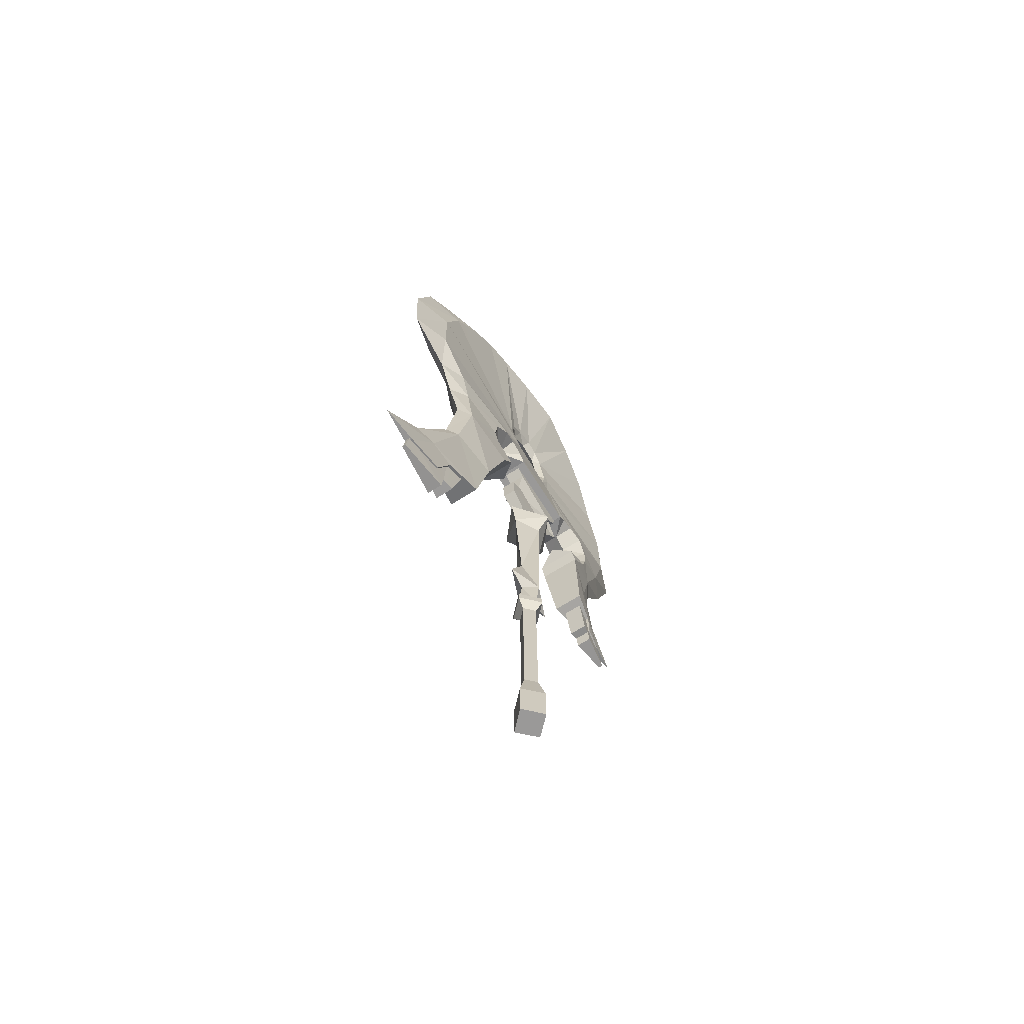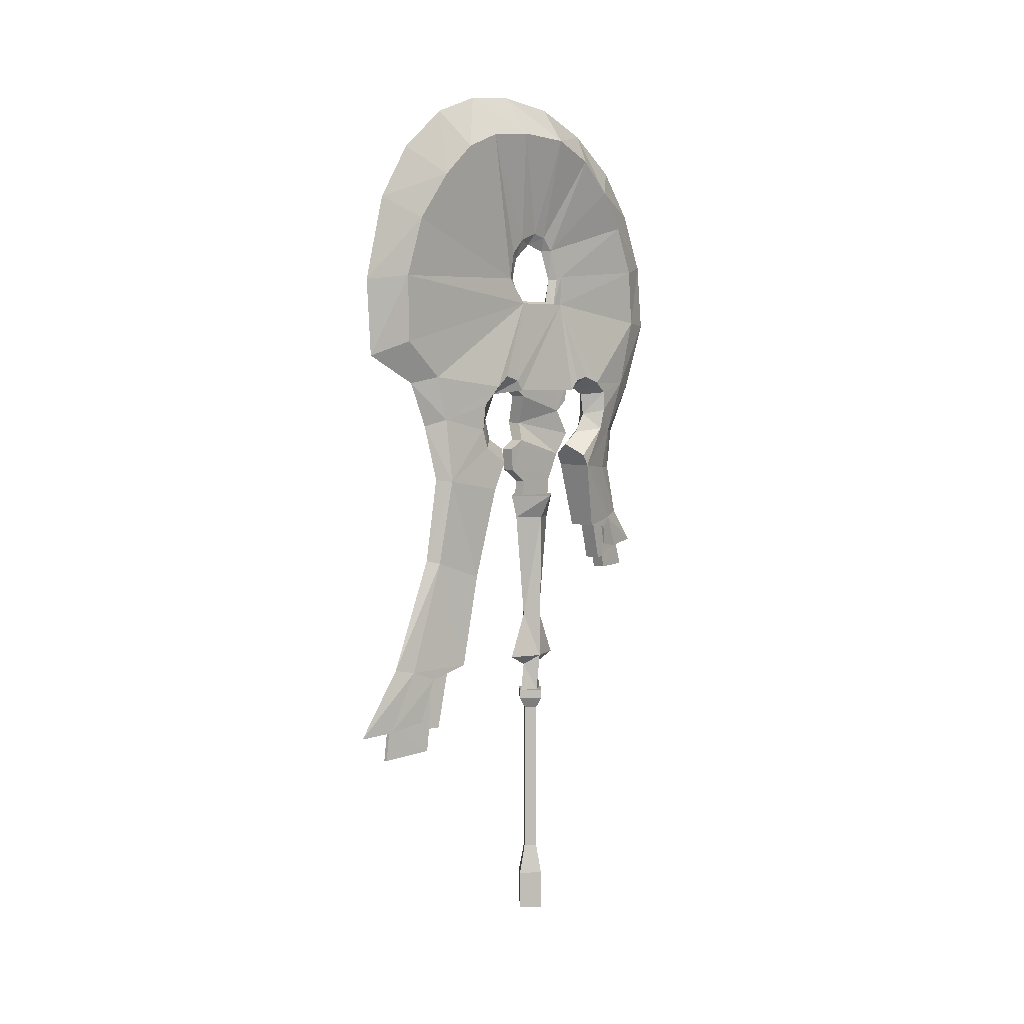
<metadata>
{"format":"obj","ext":"obj","renderer":"f3d","projection":"perspective","resolution":1024,"background":"white","views":[{"elev":-69.1,"azim":32.2,"up":"+Y"},{"elev":4.7,"azim":43.5,"up":"+Y"}]}
</metadata>
<code>
o Object.1
v -0.1145 0.2641 0.001762
v -7.5e-05 0.2641 -0.111
v -0.1145 -0.007346 0.001762
v -7.6e-05 -0.007346 -0.111
v -7.6e-05 -0.007346 0.116
v -7.5e-05 0.2641 0.116
v 0.1141 -0.007346 0.001762
v 0.1141 0.2641 0.001762
v -0.007275 0.4755 -0.05304
v -0.06348 0.4731 0.001762
v -0.06207 1.558 0.001762
v -7.5e-05 1.558 0.06516
v -0.05627 0.4723 0.008962
v -7.5e-05 0.4751 -0.06024
v -7.5e-05 1.558 -0.06024
v 0.06352 0.4723 0.001762
v 0.05613 0.4725 -0.005438
v 0.06352 1.558 0.001762
v -7.5e-05 0.4723 0.06516
v 0.007125 0.4723 0.05796
v 0.08553 1.961 -0.01104
v -7.5e-05 2.282 0.07636
v -7.5e-05 1.961 0.208
v -0.08428 1.961 -0.01104
v -7.5e-05 1.893 0.07796
v -0.06667 1.696 0.001762
v -7.5e-05 1.696 0.1034
v 0.06653 1.696 0.001762
v 0.09992 3.03 -0.01264
v -7.5e-05 2.282 -0.09664
v -7.5e-05 3.03 -0.1824
v -0.09847 3.03 -0.01264
v -7.4e-05 3.03 0.159
v -7.5e-05 1.961 -0.23
v -7.5e-05 1.893 -0.07284
v -7.5e-05 1.696 -0.09824
v -0.1891 3.196 -0.01424
v -7.3e-05 3.196 -0.238
v 0.1903 3.196 -0.01424
v -7.3e-05 3.196 0.208
v -0.03687 3.196 -0.138
v -0.03687 3.196 0.1344
v -0.03687 3.196 -0.1494
v -7.3e-05 3.196 -0.1494
v -7.3e-05 3.196 0.1344
v 0.03473 3.196 0.1344
v 0.03813 3.196 0.1344
v 0.03473 3.196 -0.1494
v 0.03813 3.196 -0.1494
v 0.03813 3.196 -0.138
v -7.5e-05 1.636 -0.1158
v -0.1177 1.696 0.001762
v -7.5e-05 1.696 -0.1158
v -0.1177 1.636 0.001762
v 0.1173 1.696 0.001762
v 0.1173 1.636 0.001762
v -7.5e-05 1.636 0.1192
v -7.5e-05 1.696 0.1192
v 0.04113 3.306 -0.1538
v 0.04113 3.306 0.1176
v 0.04433 3.396 0.2462
v 0.04753 3.504 -0.2412
v -0.01747 3.747 0.1112
v 0.04913 3.618 0.1542
v 0.05233 3.657 -0.346
v 0.05713 3.833 -0.238
v 0.05853 3.947 0.1398
v 0.06113 3.995 -0.3144
v 0.06073 3.995 -0.1942
v 0.06033 3.995 -0.03144
v 0.06013 3.995 0.1506
v -0.04147 3.306 0.1176
v -0.04147 3.306 -0.1538
v -0.04607 3.504 -0.2412
v -0.04307 3.396 0.2462
v 0.04913 3.553 0.262
v -0.04767 3.553 0.262
v -0.05247 3.657 -0.346
v -0.1223 3.747 0.1112
v -0.04927 3.618 0.1542
v -0.05727 3.833 -0.238
v -0.05887 3.947 0.1398
v -0.05987 3.995 -0.03144
v -0.06027 3.995 -0.3144
v -0.05987 3.995 0.08216
v -0.05967 3.995 0.1506
v 0.002527 3.995 -0.3402
v 0.06013 3.995 -0.3402
v 0.05713 3.907 -0.3238
v -0.05967 3.995 -0.3402
v -0.05727 3.907 -0.3238
v -0.05887 3.995 0.2028
v 0.01513 3.995 0.2028
v 0.05853 3.995 0.2028
v -0.05967 3.995 -0.3348
v -0.1223 3.995 -0.3348
v 0.1221 3.995 -0.3348
v 0.06033 3.995 -0.3348
v 0.1221 3.995 0.2256
v -0.1223 3.995 0.2256
v -0.05247 4.646 0.1366
v -0.008273 4.66 -0.173
v -0.04587 4.646 -0.2042
v -0.04607 4.646 -0.2064
v -7.3e-05 4.663 0.1144
v -7.3e-05 4.663 -0.1654
v -0.004073 4.662 -0.1694
v 0.1031 1.99 0.8288
v 0.02152 1.951 0.96
v -0.1033 1.99 0.8288
v 0.06313 1.951 0.96
v 0.06352 1.91 1.097
v 0.04433 1.911 1.094
v 0.04693 1.951 0.96
v 0.04372 1.91 1.097
v -0.06367 1.91 1.097
v -0.06187 1.951 0.96
v -0.04627 1.918 1.069
v -0.04288 1.911 1.094
v -0.04247 1.91 1.097
v 0.05072 1.612 1.208
v -0.03988 1.612 1.208
v -0.04927 1.612 1.208
v -0.04167 1.853 1.118
v 0.04013 1.612 1.208
v 0.04032 1.639 1.198
v 0.04292 1.879 1.109
v -0.04188 1.879 1.109
v -0.02388 1.571 1.478
v -0.01947 1.581 1.411
v -0.01268 1.571 1.478
v -0.02927 1.595 1.318
v -0.03467 1.604 1.261
v 0.02092 1.581 1.411
v 0.02533 1.571 1.478
v 0.01713 1.575 1.448
v 0.02973 1.595 1.318
v 0.01392 1.571 1.478
v -7.3e-05 4.825 0.2018
v 0.03953 4.827 0.262
v 0.03953 5.017 0.2304
v 0.05233 4.646 0.1366
v -0.03987 5.119 0.1366
v -0.04147 5.171 0.000162
v -7.3e-05 5.09 0.03036
v -7.3e-05 5.046 -0.1158
v -7.3e-05 3.558 0.3208
v 0.1205 3.577 0.597
v 0.1365 3.461 0.432
v -7.3e-05 3.628 0.451
v -0.1399 3.268 0.5336
v 0.1395 3.268 0.5336
v -0.1161 2.631 0.7034
v 0.1157 2.631 0.7034
v -0.1367 3.461 0.432
v 0.1095 3.342 0.9494
v 0.06012 2.748 1.029
v 0.1157 3.707 0.6352
v 0.03952 1.979 1.27
v -0.09067 4.809 1.359
v -0.07947 4.349 1.338
v -7.3e-05 4.247 1.631
v -7.3e-05 4.053 1.249
v -7.3e-05 4.774 1.664
v -0.1065 5.238 1.223
v -0.08107 3.79 0.9796
v -0.07467 4.096 1.057
v -7.3e-05 3.742 1.116
v -0.03187 3.342 0.9494
v 0.03793 3.357 1.042
v -7.5e-05 2.769 1.103
v -0.06048 2.748 1.029
v -7.5e-05 2.007 1.411
v -0.03828 1.979 1.27
v -7.5e-05 1.559 1.732
v 0.08093 3.79 0.9796
v 0.07613 4.096 1.057
v 0.07933 4.349 1.338
v 0.09193 4.809 1.359
v 0.1079 5.214 1.24
v -7.3e-05 5.347 1.518
v 0.1301 5.535 1.015
v -7.3e-05 5.712 1.288
v -7.3e-05 5.992 0.9574
v 0.1887 5.881 0.2526
v -7.3e-05 6.119 0.6208
v 0.1585 5.85 0.5478
v -7.3e-05 6.154 0.2716
v 0.2205 5.855 -0.09364
v -7.3e-05 6.106 -0.1442
v -7.3e-05 5.943 -0.53
v -0.2191 5.855 -0.09364
v -0.1891 5.73 -0.411
v -0.1589 5.512 -0.6698
v -0.1891 5.881 0.2526
v -0.1589 5.85 0.5478
v -0.1447 5.747 0.7908
v -0.1303 5.535 1.015
v -7.3e-05 3.966 0.4066
v -0.1367 4.025 0.4954
v -0.1223 3.892 0.6176
v -7.3e-05 3.78 0.4938
v -0.1145 3.707 0.6352
v -0.1191 3.53 0.5908
v 0.1237 3.892 0.6176
v 0.1221 4.101 0.3876
v 0.1381 4.023 0.4954
v 0.1443 5.747 0.7908
v -0.03987 5.017 0.2304
v -0.03827 4.827 0.262
v -7.3e-05 4.979 0.1636
v 0.1221 4.066 0.2732
v 0.04433 4.646 -0.2856
v 0.04273 5.171 0.000162
v 0.03953 5.119 0.1366
v 0.04593 4.644 -0.2092
v 0.04573 4.646 -0.208
v -0.005475 1.57 1.491
v -0.01128 1.57 1.491
v 0.01252 1.57 1.491
v -0.1223 4.066 0.2732
v -0.04447 4.646 -0.2856
v -0.04607 4.645 -0.207
v -0.1223 4.101 0.3876
v -0.03987 5.144 -0.09984
v 0.04913 1.553 1.132
v 0.05072 1.394 1.154
v 0.01252 1.374 1.516
v 0.06173 1.553 1.049
v -0.04927 1.394 1.154
v -0.01128 1.374 1.516
v -0.04927 1.553 1.132
v -0.06048 1.553 1.049
v -0.04088 2.917 -0.6642
v 0.1031 2.925 -0.5968
v -0.04328 2.917 -0.6642
v 0.06292 2.917 -0.6642
v 0.04553 2.906 -0.764
v 0.06352 2.904 -0.7842
v 0.04253 2.904 -0.7816
v 0.04192 2.904 -0.7842
v -0.04228 2.904 -0.7842
v -0.04267 2.904 -0.7816
v -0.06367 2.904 -0.7842
v -0.1033 2.925 -0.5968
v -0.06308 2.917 -0.6642
v 0.04192 2.876 -0.7898
v 0.04172 2.854 -0.7944
v -0.04147 2.758 -0.8142
v -0.04167 2.768 -0.8122
v -0.04927 2.758 -0.8142
v 0.05072 2.758 -0.8142
v 0.04133 2.758 -0.8142
v 0.04192 2.898 -0.7854
v -0.04208 2.898 -0.7854
v -0.03827 5.052 -0.1808
v 0.1365 3.485 -0.457
v -7.3e-05 3.661 -0.519
v -7.3e-05 3.571 -0.3936
v -0.1399 3.404 -0.5
v 0.1395 3.404 -0.5
v -0.1367 3.485 -0.457
v 0.01792 2.739 -0.965
v 0.02133 2.742 -0.942
v 0.01833 2.739 -0.962
v 0.02533 2.739 -0.965
v -0.01808 2.739 -0.965
v -0.01847 2.739 -0.962
v -0.02548 2.739 -0.965
v -0.02167 2.742 -0.9422
v -0.03828 2.974 -0.8682
v 0.07933 4.517 -1.097
v -7.3e-05 4.965 -1.27
v 0.09353 4.917 -1.049
v -7.3e-05 4.498 -1.316
v 0.08093 4.039 -0.9666
v -7.3e-05 4.011 -1.13
v 0.07133 3.672 -0.8254
v -7.3e-05 3.666 -0.9412
v -7.3e-05 3.374 -0.9
v 0.05553 3.376 -0.7762
v -7.5e-05 3.012 -0.9888
v -7.5e-05 2.774 -1.167
v 0.03952 2.974 -0.8682
v -0.07147 3.672 -0.8254
v -0.05567 3.376 -0.7762
v -0.08107 4.039 -0.9666
v -0.07947 4.517 -1.097
v -0.09367 4.917 -1.049
v -0.1081 5.254 -0.8952
v -7.3e-05 5.366 -1.102
v -7.3e-05 5.685 -0.8698
v 0.1585 5.512 -0.6714
v 0.1887 5.73 -0.411
v 0.1079 5.254 -0.8952
v -0.1191 3.688 -0.6794
v -7.3e-05 3.801 -0.603
v -7.3e-05 4.011 -0.473
v 0.1221 4.066 -0.3984
v -0.1239 3.971 -0.711
v -7.3e-05 3.953 -0.5794
v -0.1367 4.046 -0.6142
v -0.1223 4.093 -0.4984
v 0.1221 3.831 -0.7142
v 0.1189 3.688 -0.6794
v 0.1237 3.971 -0.711
v 0.1381 4.046 -0.6142
v 0.1221 4.093 -0.4984
v -0.04607 4.869 -0.2888
v -0.1223 4.066 -0.3984
v 0.01252 2.745 -0.9978
v 0.01512 2.742 -0.9828
v 0.01132 2.745 -0.9978
v -7.5e-05 2.745 -0.9978
v -0.01528 2.742 -0.9828
v -0.01287 2.745 -0.9978
v -0.1223 3.831 -0.7142
v 0.04113 5.144 -0.09984
v 0.03953 5.052 -0.1808
v 0.04593 4.858 -0.2936
v -0.04927 2.664 -0.7826
v -0.05087 2.579 -0.8016
v -0.01287 2.587 -1.046
v -0.06048 2.658 -0.7238
v 0.01252 2.587 -1.046
v 0.05072 2.579 -0.8016
v 0.04913 2.664 -0.7826
v 0.06012 2.658 -0.7238
v 0.04273 4.834 -0.2444
v -7.3e-05 4.831 -0.1968
v -0.04307 4.834 -0.2444
v 0.04093 4.648 -0.201
v 0.04573 4.646 -0.2058
v 0.008127 4.66 -0.1726
f 1 2 3
f 4 3 2
f 5 6 1
f 1 3 5
f 7 8 6
f 6 5 7
f 2 8 4
f 7 4 8
f 9 10 11
f 12 11 10
f 12 10 13
f 14 9 15
f 11 15 9
f 16 17 18
f 15 18 17
f 15 17 14
f 19 12 13
f 12 19 20
f 12 20 18
f 16 18 20
f 4 5 3
f 5 4 7
f 21 22 23
f 24 23 22
f 23 24 25
f 26 25 24
f 25 26 27
f 25 28 21
f 28 25 27
f 21 23 25
f 22 21 29
f 30 29 21
f 29 30 31
f 32 31 30
f 29 33 22
f 32 22 33
f 22 32 24
f 30 24 32
f 21 34 30
f 34 21 35
f 28 35 21
f 35 28 36
f 24 30 34
f 35 26 24
f 26 35 36
f 24 34 35
f 37 38 31
f 39 31 38
f 31 39 29
f 33 29 39
f 31 32 37
f 33 37 32
f 37 33 40
f 39 40 33
f 41 37 42
f 37 41 43
f 43 44 38
f 37 43 38
f 45 42 40
f 46 45 40
f 47 46 40
f 39 47 40
f 48 49 38
f 44 48 38
f 49 50 39
f 38 49 39
f 40 42 37
f 47 39 50
f 51 52 53
f 52 51 54
f 55 56 53
f 51 53 56
f 57 58 54
f 52 54 58
f 56 55 57
f 58 57 55
f 9 1 10
f 14 1 9
f 2 1 14
f 13 10 1
f 19 13 1
f 6 19 1
f 19 6 20
f 16 20 6
f 8 16 6
f 14 17 2
f 16 2 17
f 8 2 16
f 12 54 11
f 54 12 57
f 57 12 18
f 57 18 56
f 15 56 18
f 56 15 51
f 54 51 11
f 15 11 51
f 55 28 27
f 52 36 53
f 28 55 36
f 58 27 26
f 26 52 58
f 55 27 58
f 52 26 36
f 53 36 55
f 49 59 50
f 50 60 47
f 60 50 59
f 59 61 60
f 62 63 64
f 64 61 62
f 63 62 65
f 65 66 63
f 67 63 66
f 66 68 67
f 69 67 68
f 70 67 69
f 71 67 70
f 72 73 41
f 43 41 73
f 41 42 72
f 72 74 73
f 75 61 76
f 77 75 76
f 75 60 61
f 60 75 72
f 78 74 79
f 80 79 74
f 74 75 80
f 77 80 75
f 81 79 82
f 83 84 82
f 81 82 84
f 79 81 78
f 85 83 82
f 86 85 82
f 87 88 89
f 90 87 91
f 89 91 87
f 89 81 91
f 81 89 66
f 81 66 65
f 81 65 78
f 78 65 62
f 78 62 74
f 74 62 59
f 74 59 73
f 73 49 48
f 73 59 49
f 73 44 43
f 73 48 44
f 92 82 93
f 93 67 94
f 67 93 82
f 82 63 67
f 63 82 79
f 64 63 80
f 79 80 63
f 77 76 80
f 64 80 76
f 72 46 47
f 72 47 60
f 72 42 45
f 72 45 46
f 61 64 76
f 94 67 71
f 84 95 91
f 84 91 81
f 91 95 90
f 92 86 82
f 95 84 96
f 97 68 98
f 97 69 68
f 93 99 92
f 94 99 93
f 71 99 94
f 70 99 71
f 69 99 70
f 97 99 69
f 100 83 85
f 100 84 83
f 100 96 84
f 100 92 99
f 100 86 92
f 100 85 86
f 101 102 103
f 101 103 104
f 101 105 106
f 101 106 107
f 101 107 102
f 108 109 110
f 111 112 113
f 108 112 111
f 114 108 111
f 109 108 114
f 115 113 112
f 116 117 118
f 117 110 109
f 116 110 117
f 116 119 120
f 116 118 119
f 115 112 121
f 122 123 124
f 121 125 126
f 115 126 127
f 121 126 115
f 116 124 123
f 128 116 120
f 124 116 128
f 129 130 131
f 129 132 130
f 129 133 132
f 129 123 133
f 134 135 136
f 137 135 134
f 125 135 137
f 121 135 125
f 138 136 135
f 122 133 123
f 105 139 140
f 141 140 139
f 140 142 105
f 143 144 145
f 146 145 144
f 147 148 149
f 148 147 150
f 151 152 153
f 153 152 154
f 110 154 108
f 153 154 110
f 152 155 149
f 152 151 155
f 156 157 154
f 108 154 157
f 154 152 156
f 148 156 152
f 156 148 158
f 135 112 159
f 112 135 121
f 157 159 108
f 160 161 162
f 163 162 161
f 162 164 160
f 165 160 164
f 166 163 167
f 163 166 168
f 169 168 166
f 168 169 170
f 171 170 169
f 169 172 171
f 173 171 172
f 172 174 173
f 175 173 174
f 174 129 175
f 175 159 173
f 159 175 135
f 173 157 171
f 157 173 159
f 156 171 157
f 171 156 170
f 168 170 156
f 156 176 168
f 163 168 176
f 176 177 163
f 178 163 177
f 163 178 162
f 179 162 178
f 162 179 164
f 180 164 179
f 164 180 181
f 182 181 180
f 181 182 183
f 184 183 182
f 185 186 187
f 186 185 188
f 189 188 185
f 188 189 190
f 191 190 189
f 188 190 192
f 191 192 190
f 192 191 193
f 194 193 191
f 192 195 188
f 186 188 195
f 195 196 186
f 197 186 196
f 186 197 184
f 198 184 197
f 184 198 183
f 181 183 198
f 198 165 181
f 164 181 165
f 99 199 100
f 200 199 201
f 202 201 199
f 201 202 203
f 204 203 202
f 148 202 158
f 202 148 150
f 202 205 158
f 205 202 199
f 206 207 199
f 205 199 207
f 182 208 184
f 186 184 208
f 161 167 163
f 209 139 210
f 139 209 211
f 145 211 209
f 206 199 212
f 99 212 199
f 99 213 212
f 213 99 97
f 185 214 189
f 214 185 215
f 187 215 185
f 187 141 215
f 141 187 140
f 208 140 187
f 140 208 182
f 142 177 207
f 176 207 177
f 207 176 205
f 158 205 176
f 207 206 142
f 212 142 206
f 212 213 216
f 142 216 217
f 142 212 216
f 140 180 179
f 180 140 182
f 179 178 142
f 177 142 178
f 142 140 179
f 148 152 149
f 159 112 108
f 218 175 219
f 220 175 218
f 138 175 220
f 135 175 138
f 131 219 129
f 175 129 219
f 176 156 158
f 151 153 172
f 110 172 153
f 172 110 174
f 116 174 110
f 172 169 151
f 129 116 123
f 116 129 174
f 100 221 222
f 221 223 222
f 101 104 223
f 101 223 221
f 222 96 100
f 196 209 210
f 209 196 143
f 196 195 143
f 144 143 195
f 200 101 224
f 101 200 167
f 166 167 200
f 195 192 144
f 225 144 192
f 210 165 198
f 160 101 161
f 101 160 210
f 165 210 160
f 169 204 151
f 155 151 204
f 204 169 203
f 166 203 169
f 200 201 166
f 203 166 201
f 167 161 101
f 221 224 101
f 226 137 134
f 134 227 226
f 227 138 220
f 227 136 138
f 227 134 136
f 220 228 227
f 229 111 113
f 127 113 115
f 226 113 127
f 229 113 226
f 230 219 131
f 230 131 130
f 219 230 231
f 228 220 218
f 219 231 218
f 228 218 231
f 232 130 132
f 130 232 230
f 128 120 119
f 232 128 119
f 233 232 119
f 233 119 118
f 233 118 117
f 227 231 230
f 231 227 228
f 232 226 230
f 227 230 226
f 229 232 233
f 232 229 226
f 117 109 233
f 114 111 229
f 229 233 114
f 114 233 109
f 226 125 137
f 226 126 125
f 226 127 126
f 232 132 133
f 232 133 122
f 232 122 124
f 232 124 128
f 234 235 236
f 237 235 234
f 238 235 237
f 239 235 238
f 239 240 241
f 239 238 240
f 242 243 244
f 236 245 246
f 245 236 235
f 245 243 246
f 245 244 243
f 239 247 248
f 249 250 251
f 252 248 253
f 241 254 247
f 239 241 247
f 255 242 251
f 250 255 251
f 248 252 239
f 244 251 242
f 146 225 256
f 257 258 259
f 260 245 235
f 260 235 261
f 257 262 260
f 261 257 260
f 263 264 265
f 266 264 263
f 267 268 269
f 253 264 252
f 251 270 249
f 251 269 270
f 270 269 268
f 266 252 264
f 269 244 271
f 244 269 251
f 272 273 274
f 273 272 275
f 276 275 272
f 275 276 277
f 278 277 276
f 277 278 279
f 280 279 278
f 278 281 280
f 282 280 281
f 283 284 266
f 284 283 282
f 283 271 282
f 271 283 269
f 280 285 279
f 285 280 286
f 282 286 280
f 286 282 271
f 285 277 279
f 277 285 287
f 287 275 277
f 275 287 288
f 288 289 273
f 290 273 289
f 273 290 291
f 194 291 290
f 291 194 292
f 191 292 194
f 273 275 288
f 293 191 294
f 191 293 292
f 291 292 293
f 293 295 291
f 273 291 295
f 296 258 297
f 258 296 262
f 298 299 97
f 300 301 302
f 298 302 301
f 302 298 303
f 304 297 305
f 258 305 297
f 305 258 257
f 306 297 304
f 297 306 301
f 307 301 306
f 307 308 298
f 299 298 308
f 298 301 307
f 257 259 262
f 192 193 225
f 256 225 193
f 309 256 290
f 194 290 256
f 290 289 309
f 222 309 289
f 302 287 300
f 287 302 288
f 222 288 302
f 289 288 222
f 302 303 222
f 310 222 303
f 222 310 96
f 285 286 260
f 245 260 286
f 271 244 245
f 311 266 312
f 283 266 311
f 263 312 266
f 313 283 311
f 314 283 313
f 269 315 267
f 269 316 315
f 316 283 314
f 269 283 316
f 260 262 296
f 296 317 285
f 287 285 317
f 285 260 296
f 317 300 287
f 278 261 281
f 261 278 305
f 304 305 278
f 266 239 252
f 239 266 284
f 299 213 97
f 213 299 308
f 318 189 214
f 189 318 294
f 319 294 318
f 294 319 293
f 295 293 319
f 320 295 319
f 295 320 274
f 213 274 320
f 274 213 272
f 307 272 213
f 213 308 307
f 284 235 239
f 257 261 305
f 307 306 276
f 304 276 306
f 276 272 307
f 321 267 315
f 322 321 315
f 268 267 321
f 323 315 316
f 315 323 322
f 246 243 324
f 243 242 255
f 243 255 321
f 243 321 324
f 325 311 312
f 312 326 325
f 316 314 323
f 311 323 313
f 325 323 311
f 313 323 314
f 327 312 263
f 326 312 327
f 265 327 263
f 240 254 241
f 240 327 254
f 240 328 327
f 238 328 240
f 237 328 238
f 325 322 323
f 322 325 326
f 326 327 321
f 326 321 322
f 327 324 321
f 324 327 328
f 234 328 237
f 246 324 236
f 234 236 324
f 328 234 324
f 270 268 321
f 249 270 321
f 250 249 321
f 255 250 321
f 264 327 265
f 253 327 264
f 248 327 253
f 247 327 248
f 254 327 247
f 155 150 147
f 150 155 204
f 199 200 224
f 199 224 221
f 199 221 100
f 155 147 149
f 261 284 281
f 284 261 235
f 281 284 282
f 286 271 245
f 295 274 273
f 259 258 262
f 297 317 296
f 297 300 317
f 300 297 301
f 298 310 303
f 96 310 298
f 98 88 97
f 298 97 88
f 96 90 95
f 87 298 88
f 90 298 87
f 96 298 90
f 319 329 320
f 319 330 329
f 330 319 146
f 309 331 256
f 103 331 309
f 104 103 309
f 223 104 309
f 320 216 213
f 332 329 330
f 333 329 332
f 330 106 334
f 330 334 332
f 333 320 329
f 217 320 333
f 216 320 217
f 144 225 146
f 189 294 191
f 208 187 186
f 209 143 145
f 197 210 198
f 210 197 196
f 106 105 142
f 334 106 142
f 332 334 142
f 333 332 142
f 217 333 142
f 105 210 139
f 210 105 101
f 214 215 145
f 211 145 215
f 139 211 141
f 215 141 211
f 319 318 146
f 145 146 318
f 256 330 146
f 330 256 331
f 106 330 331
f 107 106 331
f 102 331 103
f 331 102 107
f 318 214 145
f 194 256 193
f 309 222 223
f 150 204 202
f 304 278 276
f 68 89 98
f 68 66 89
f 89 88 98
f 72 75 74
f 59 62 61

</code>
